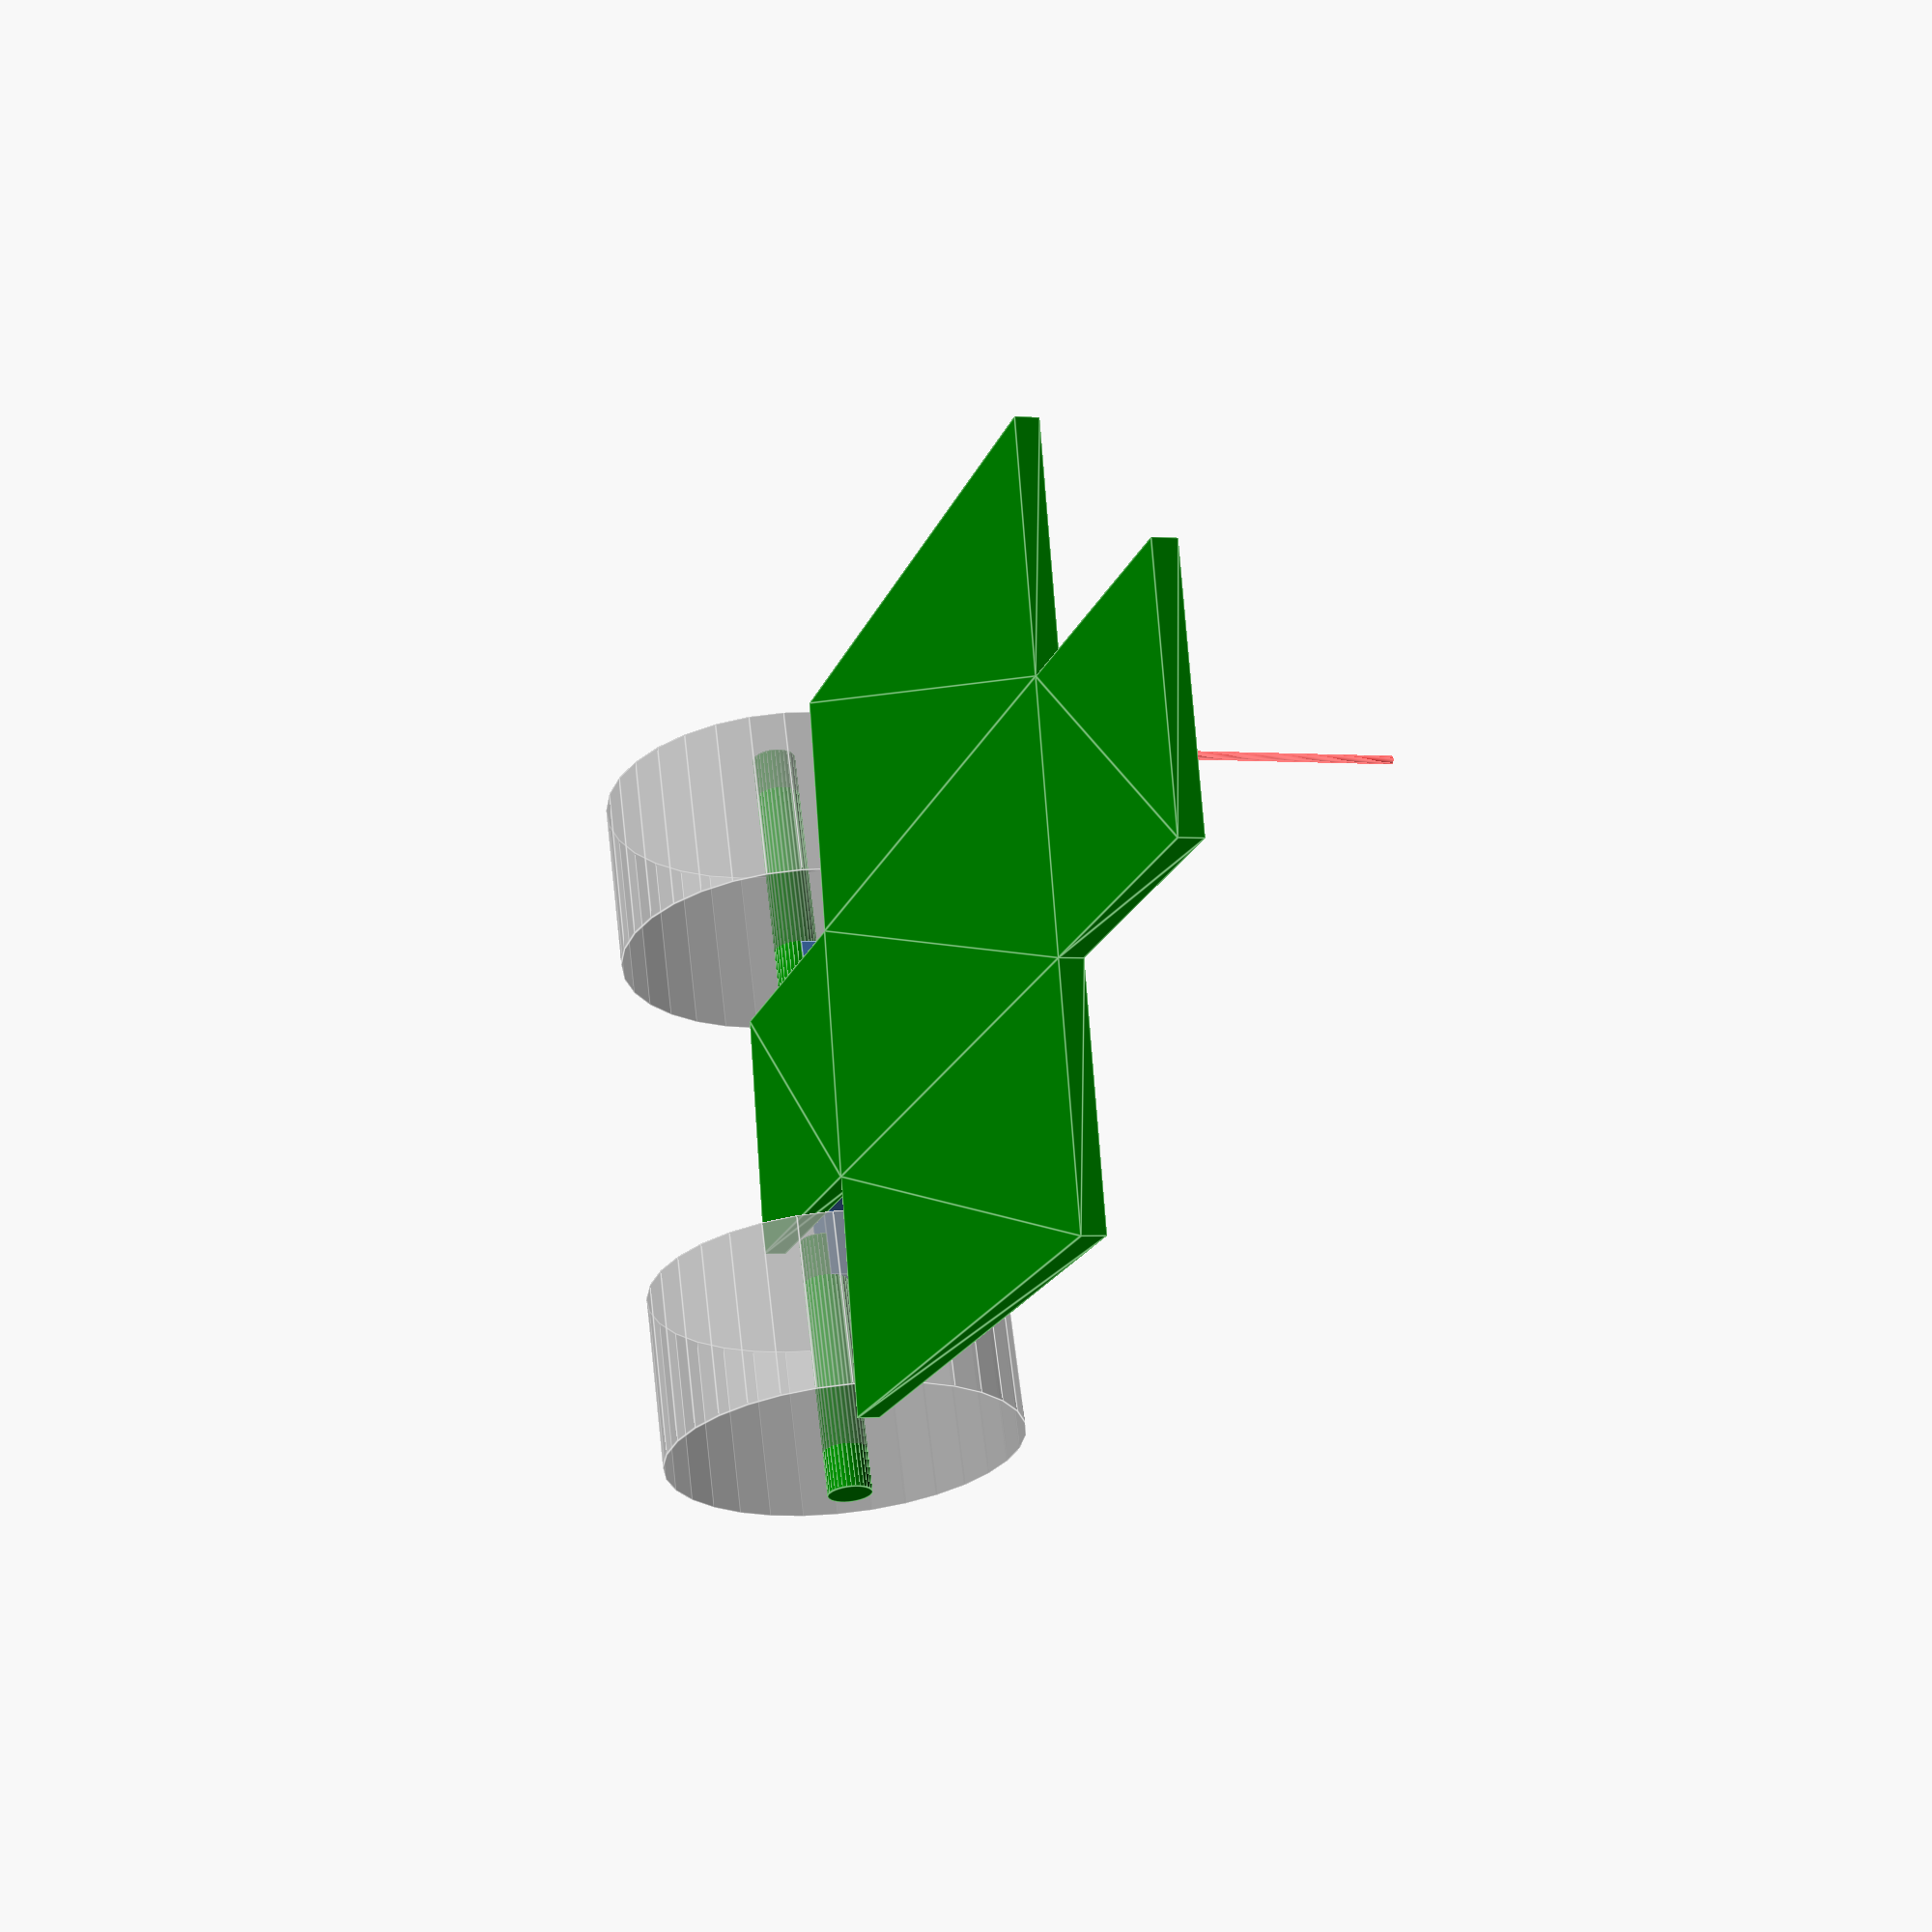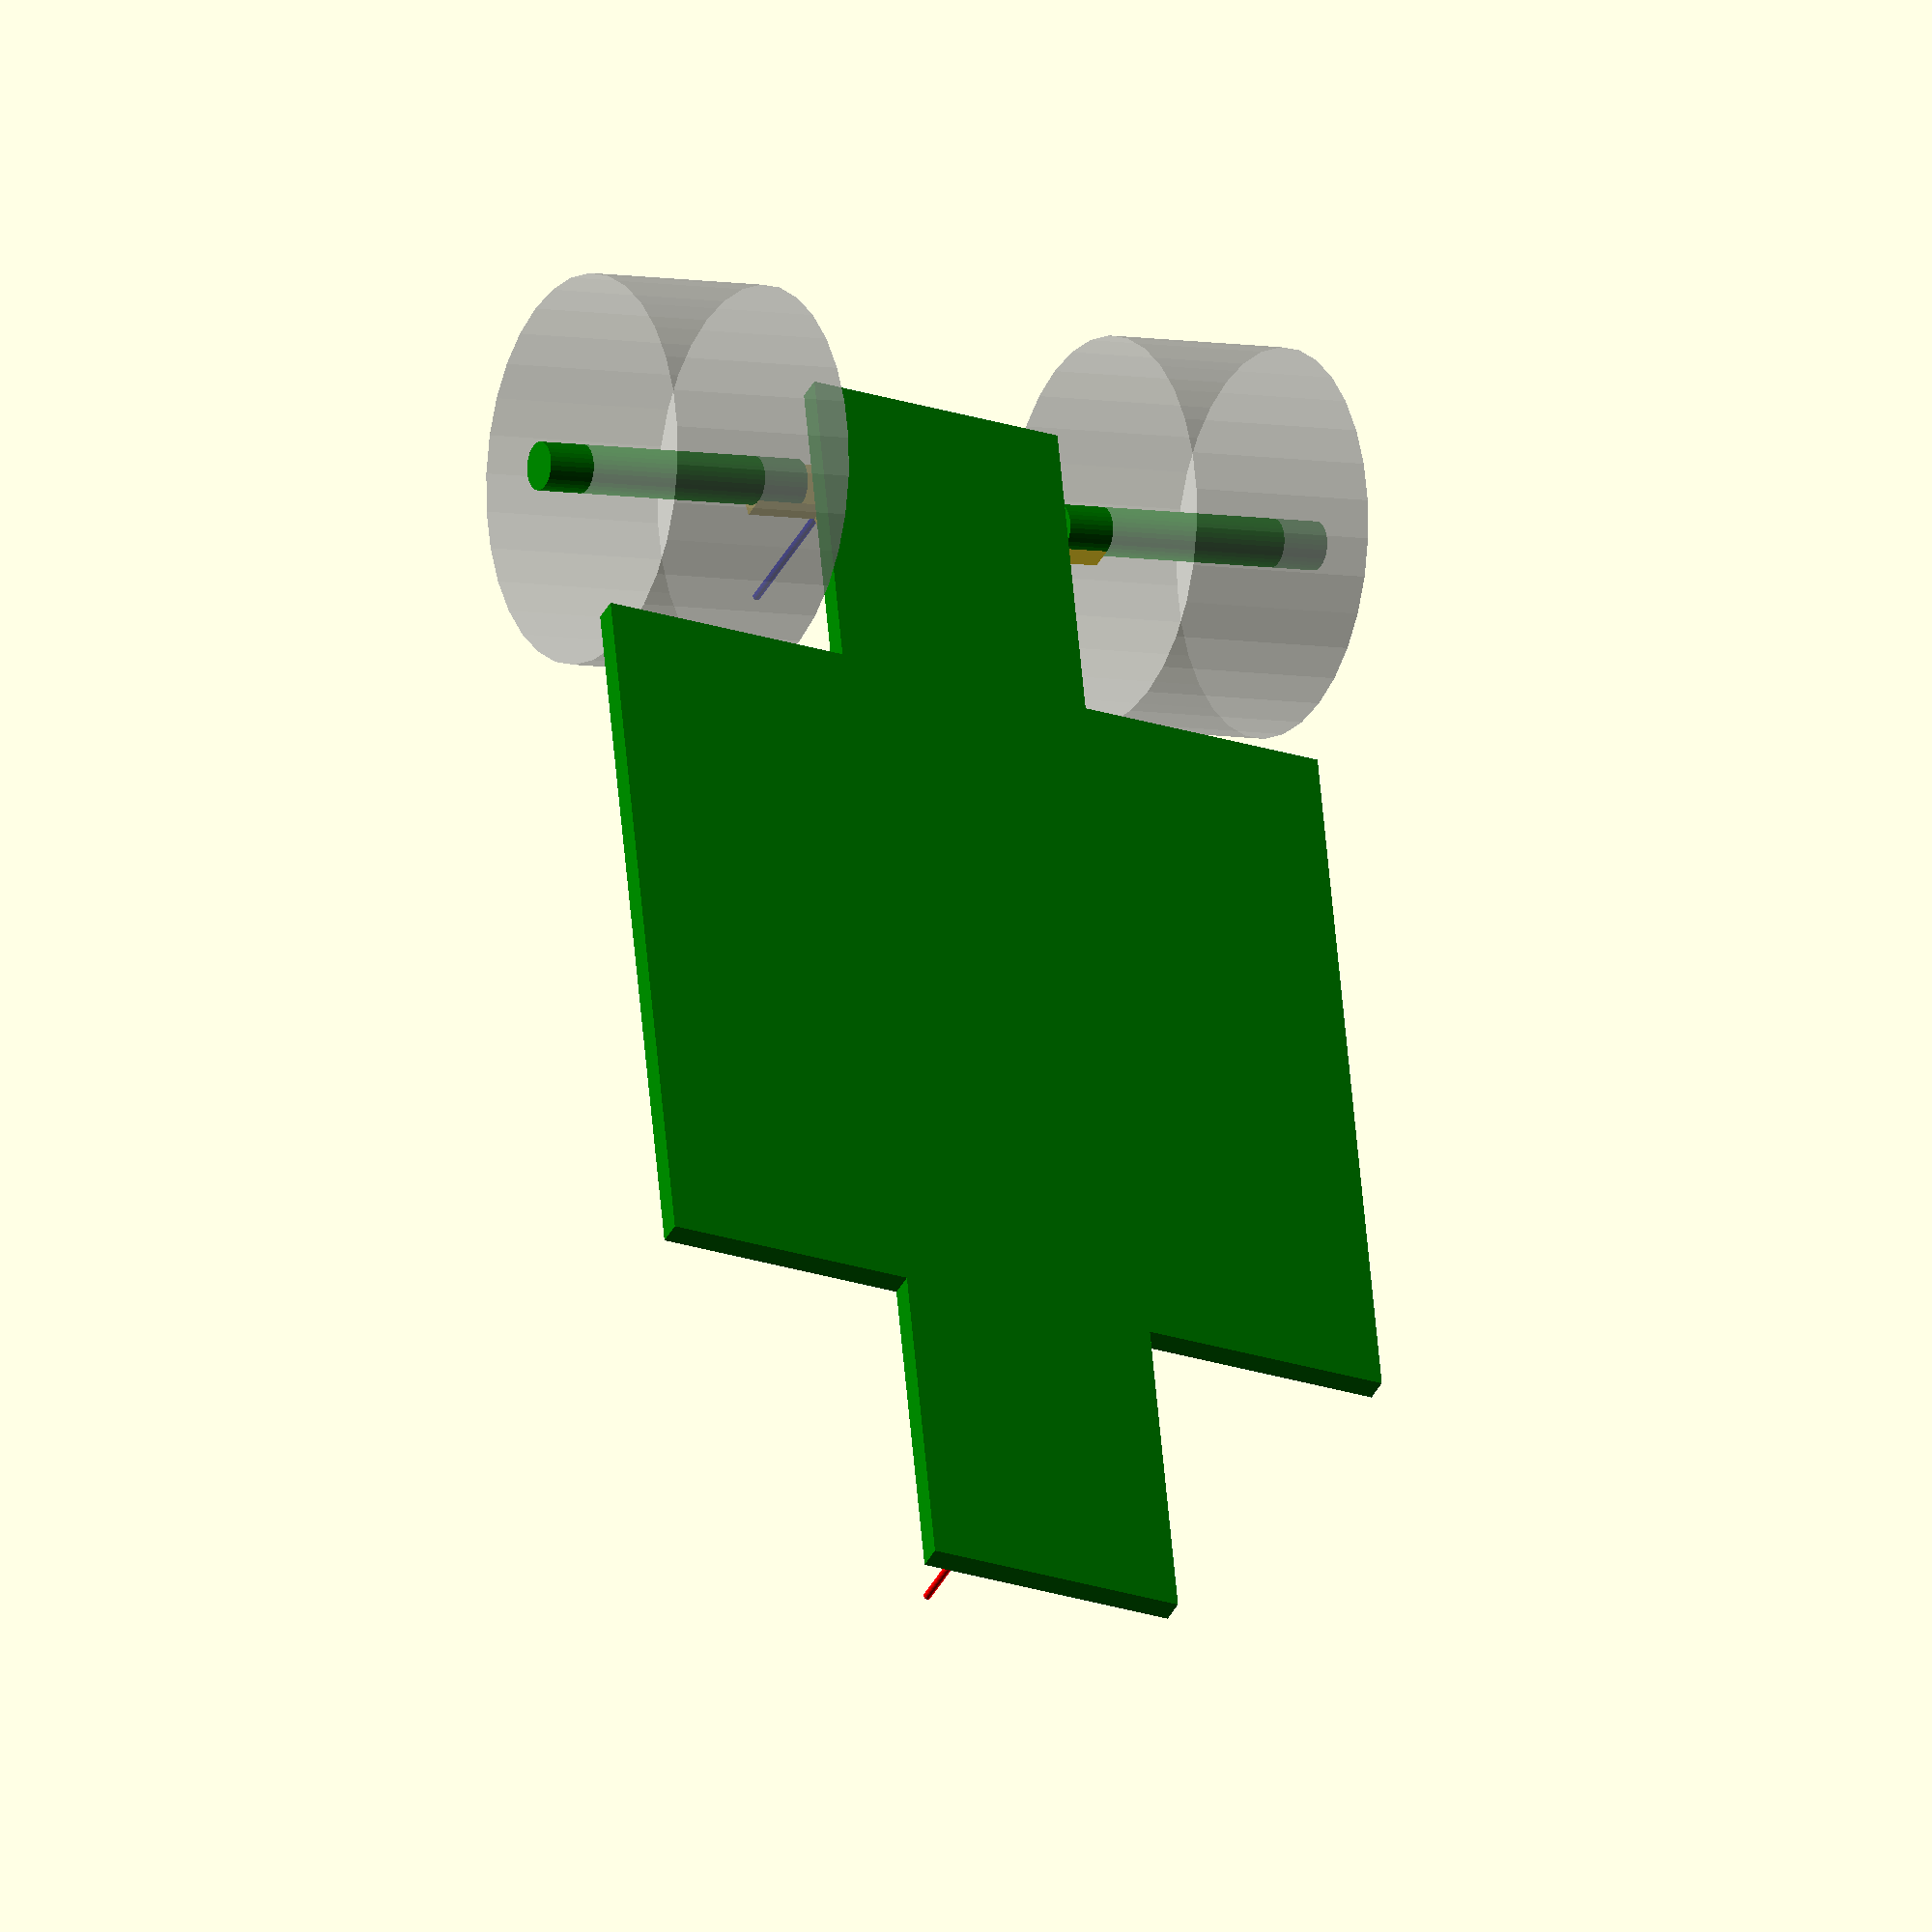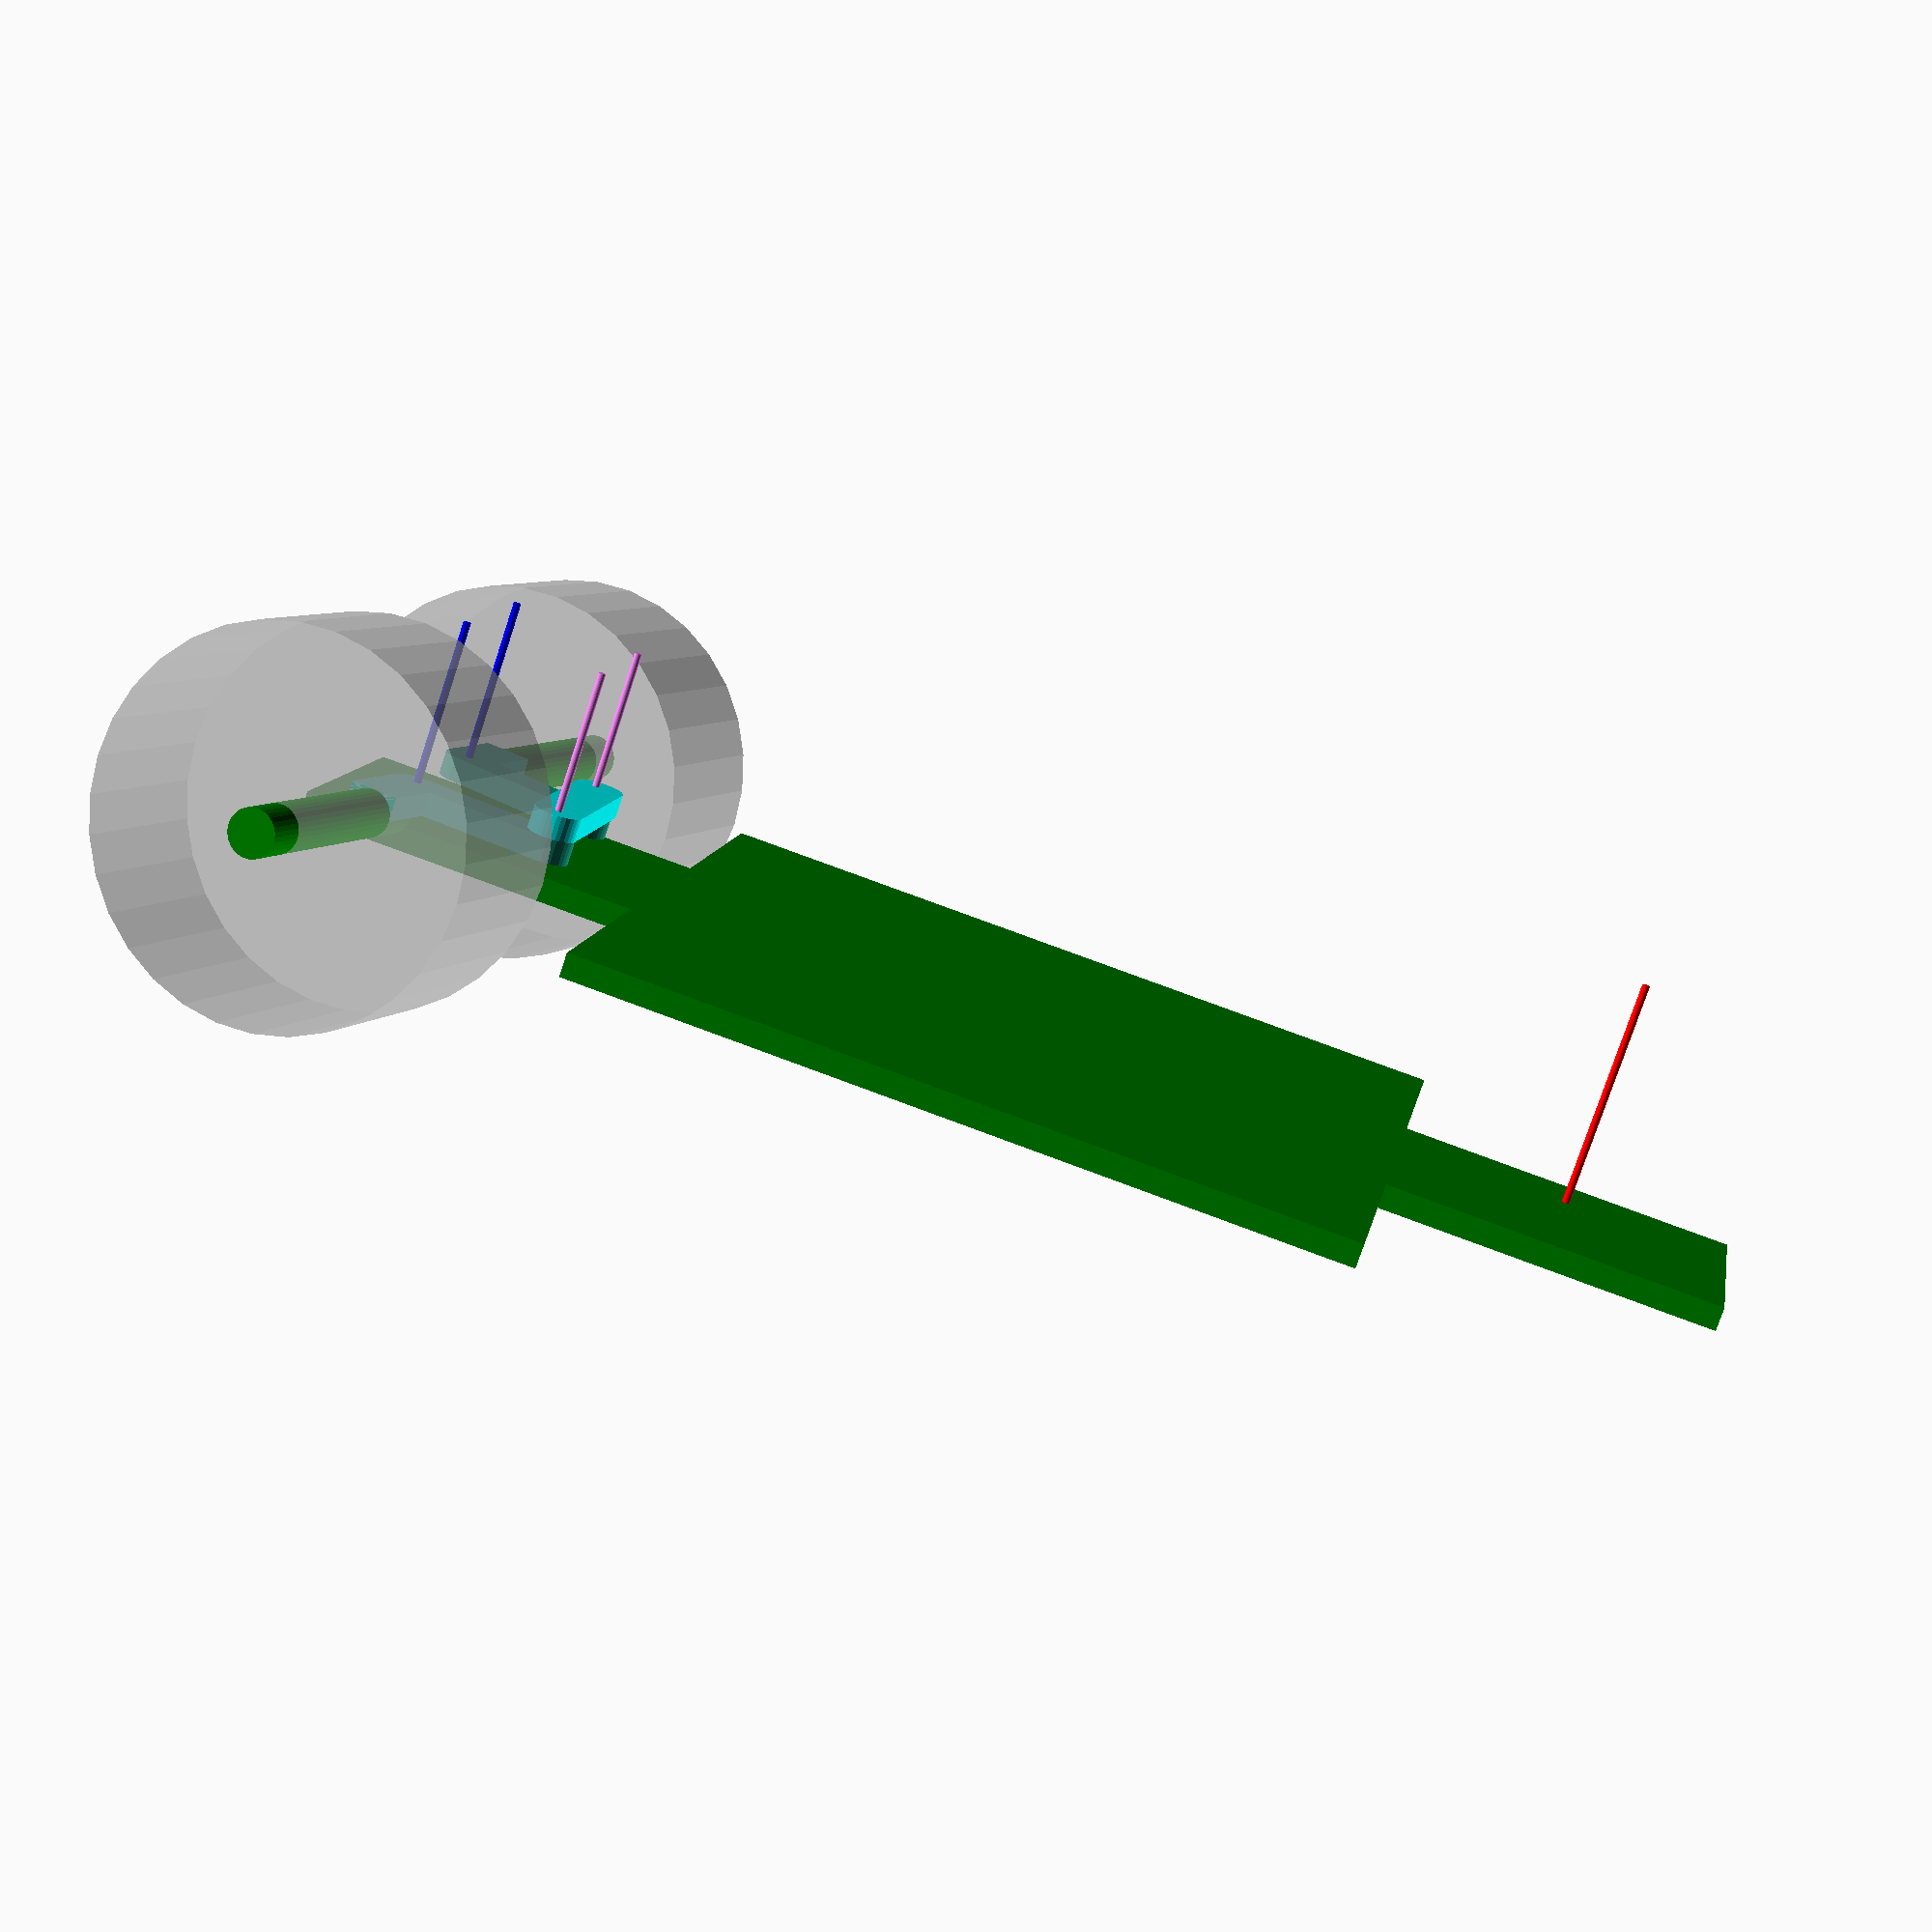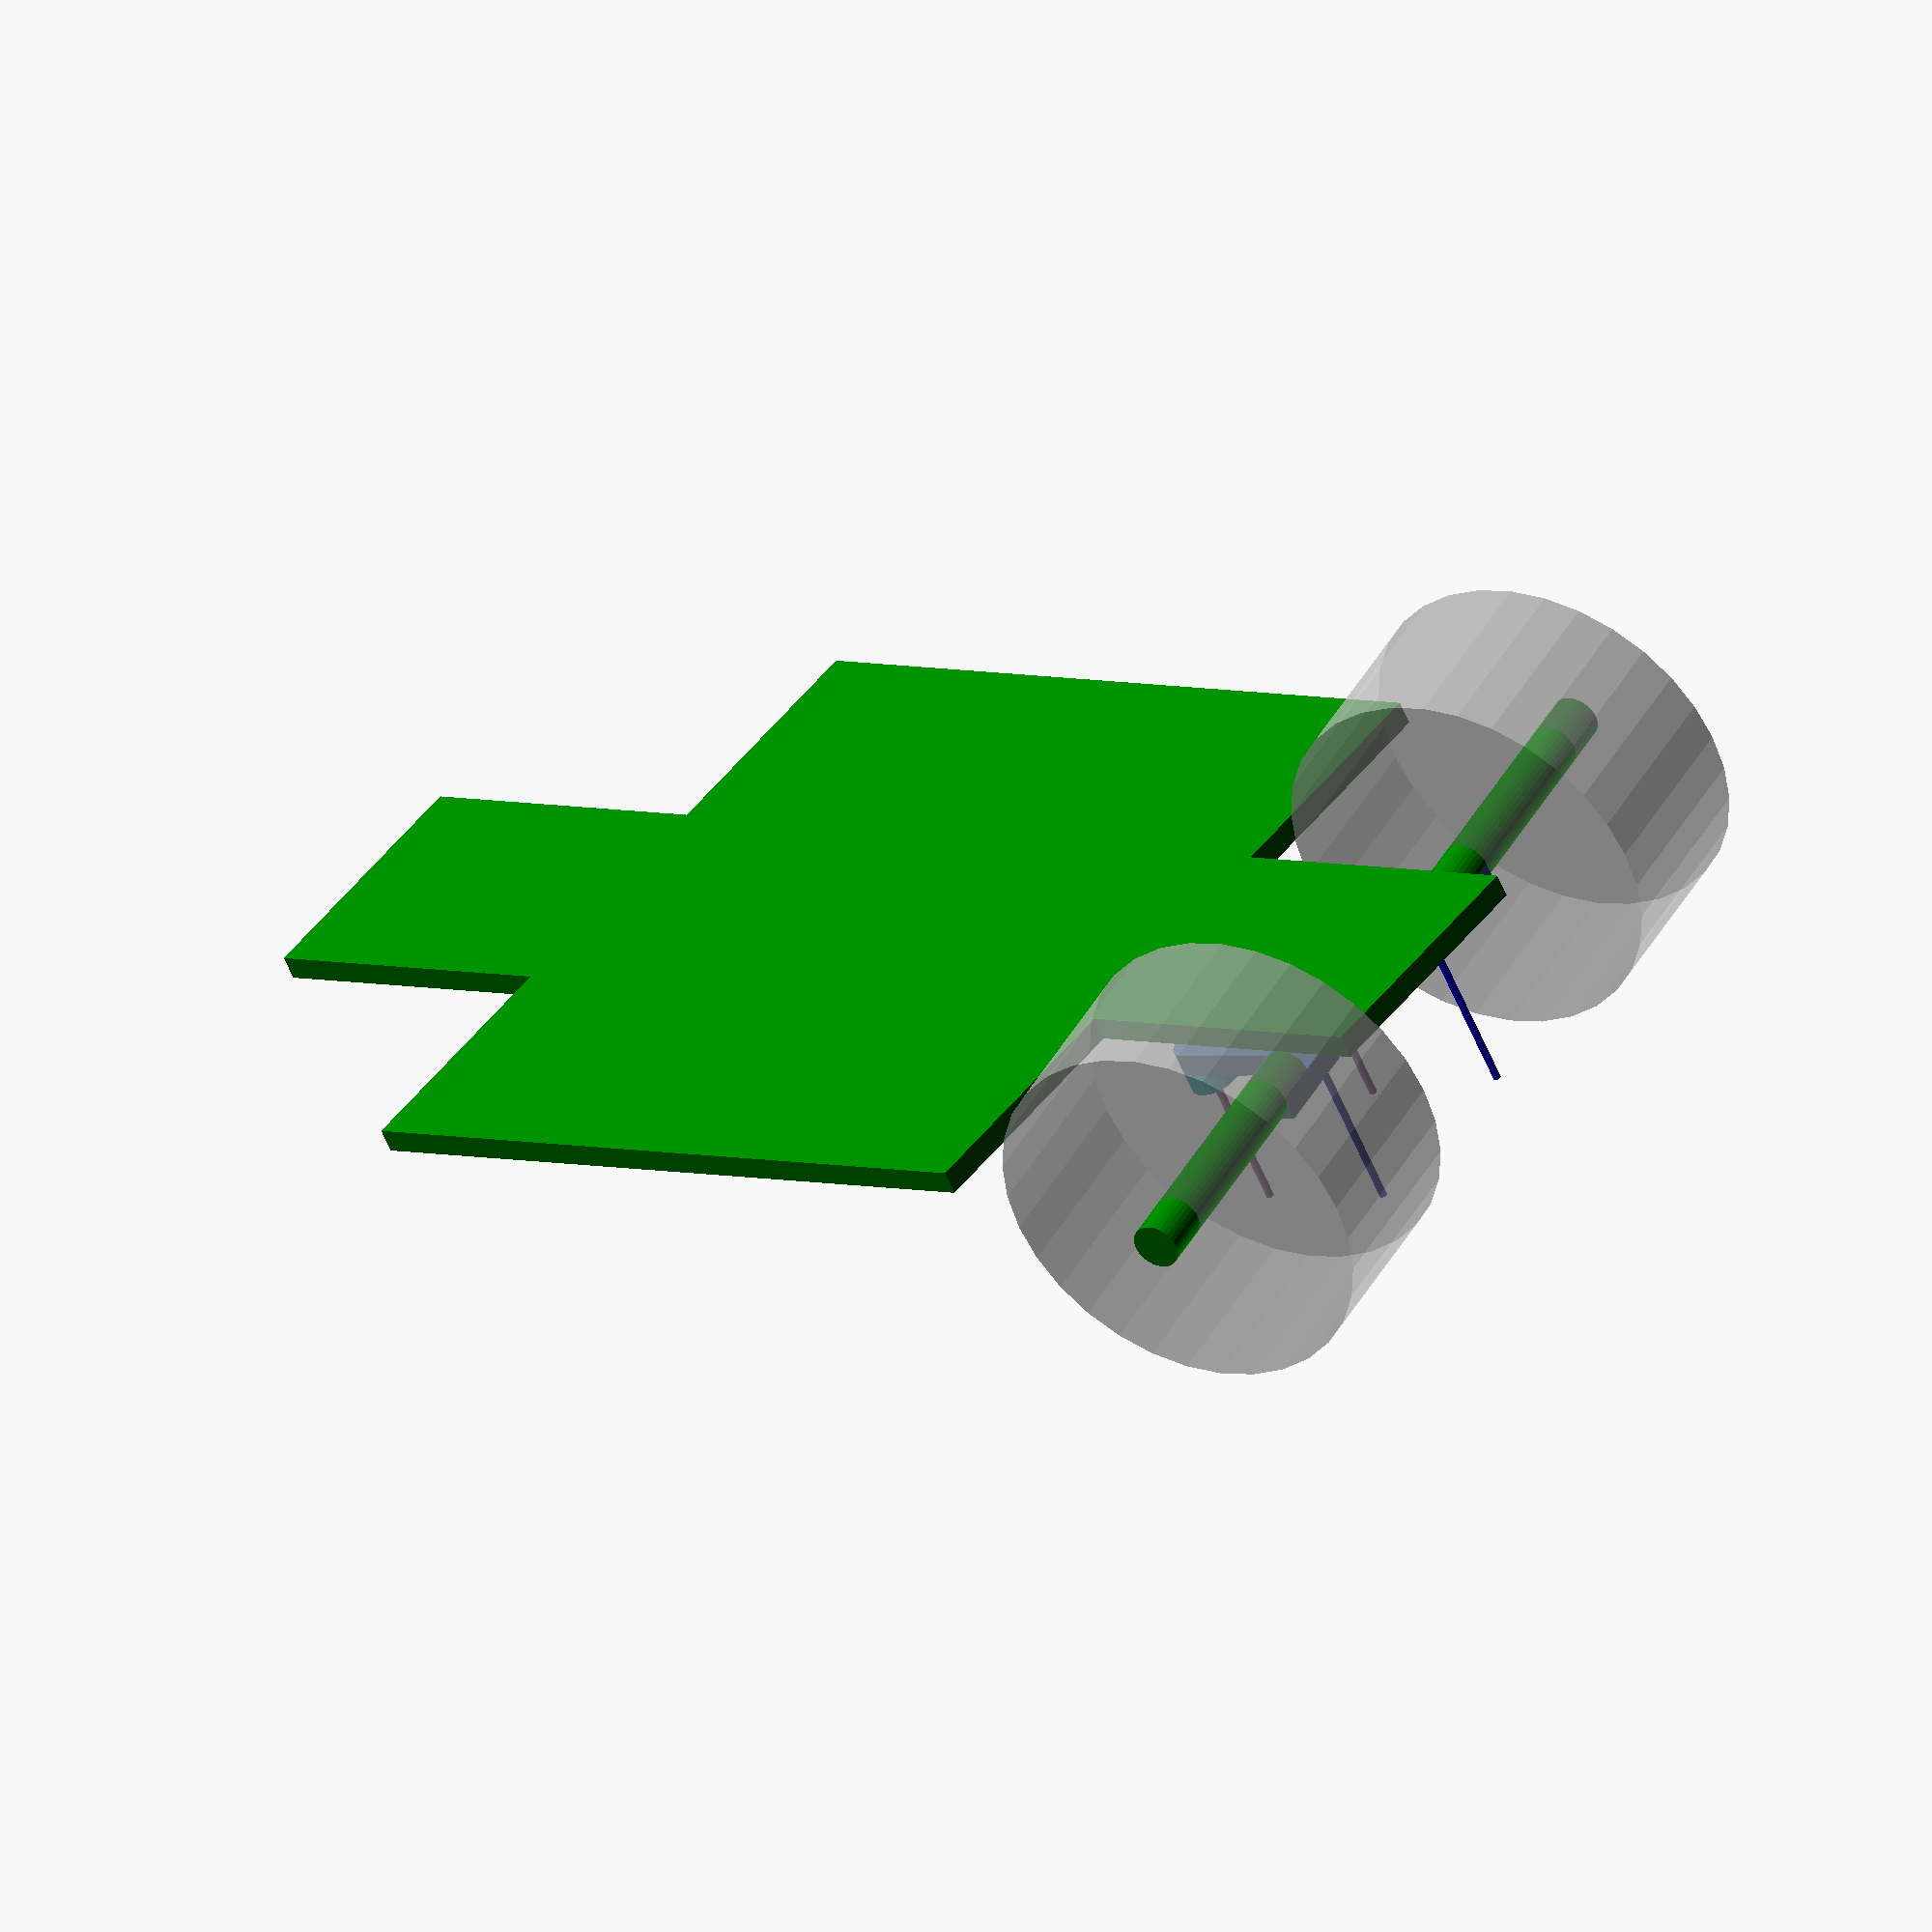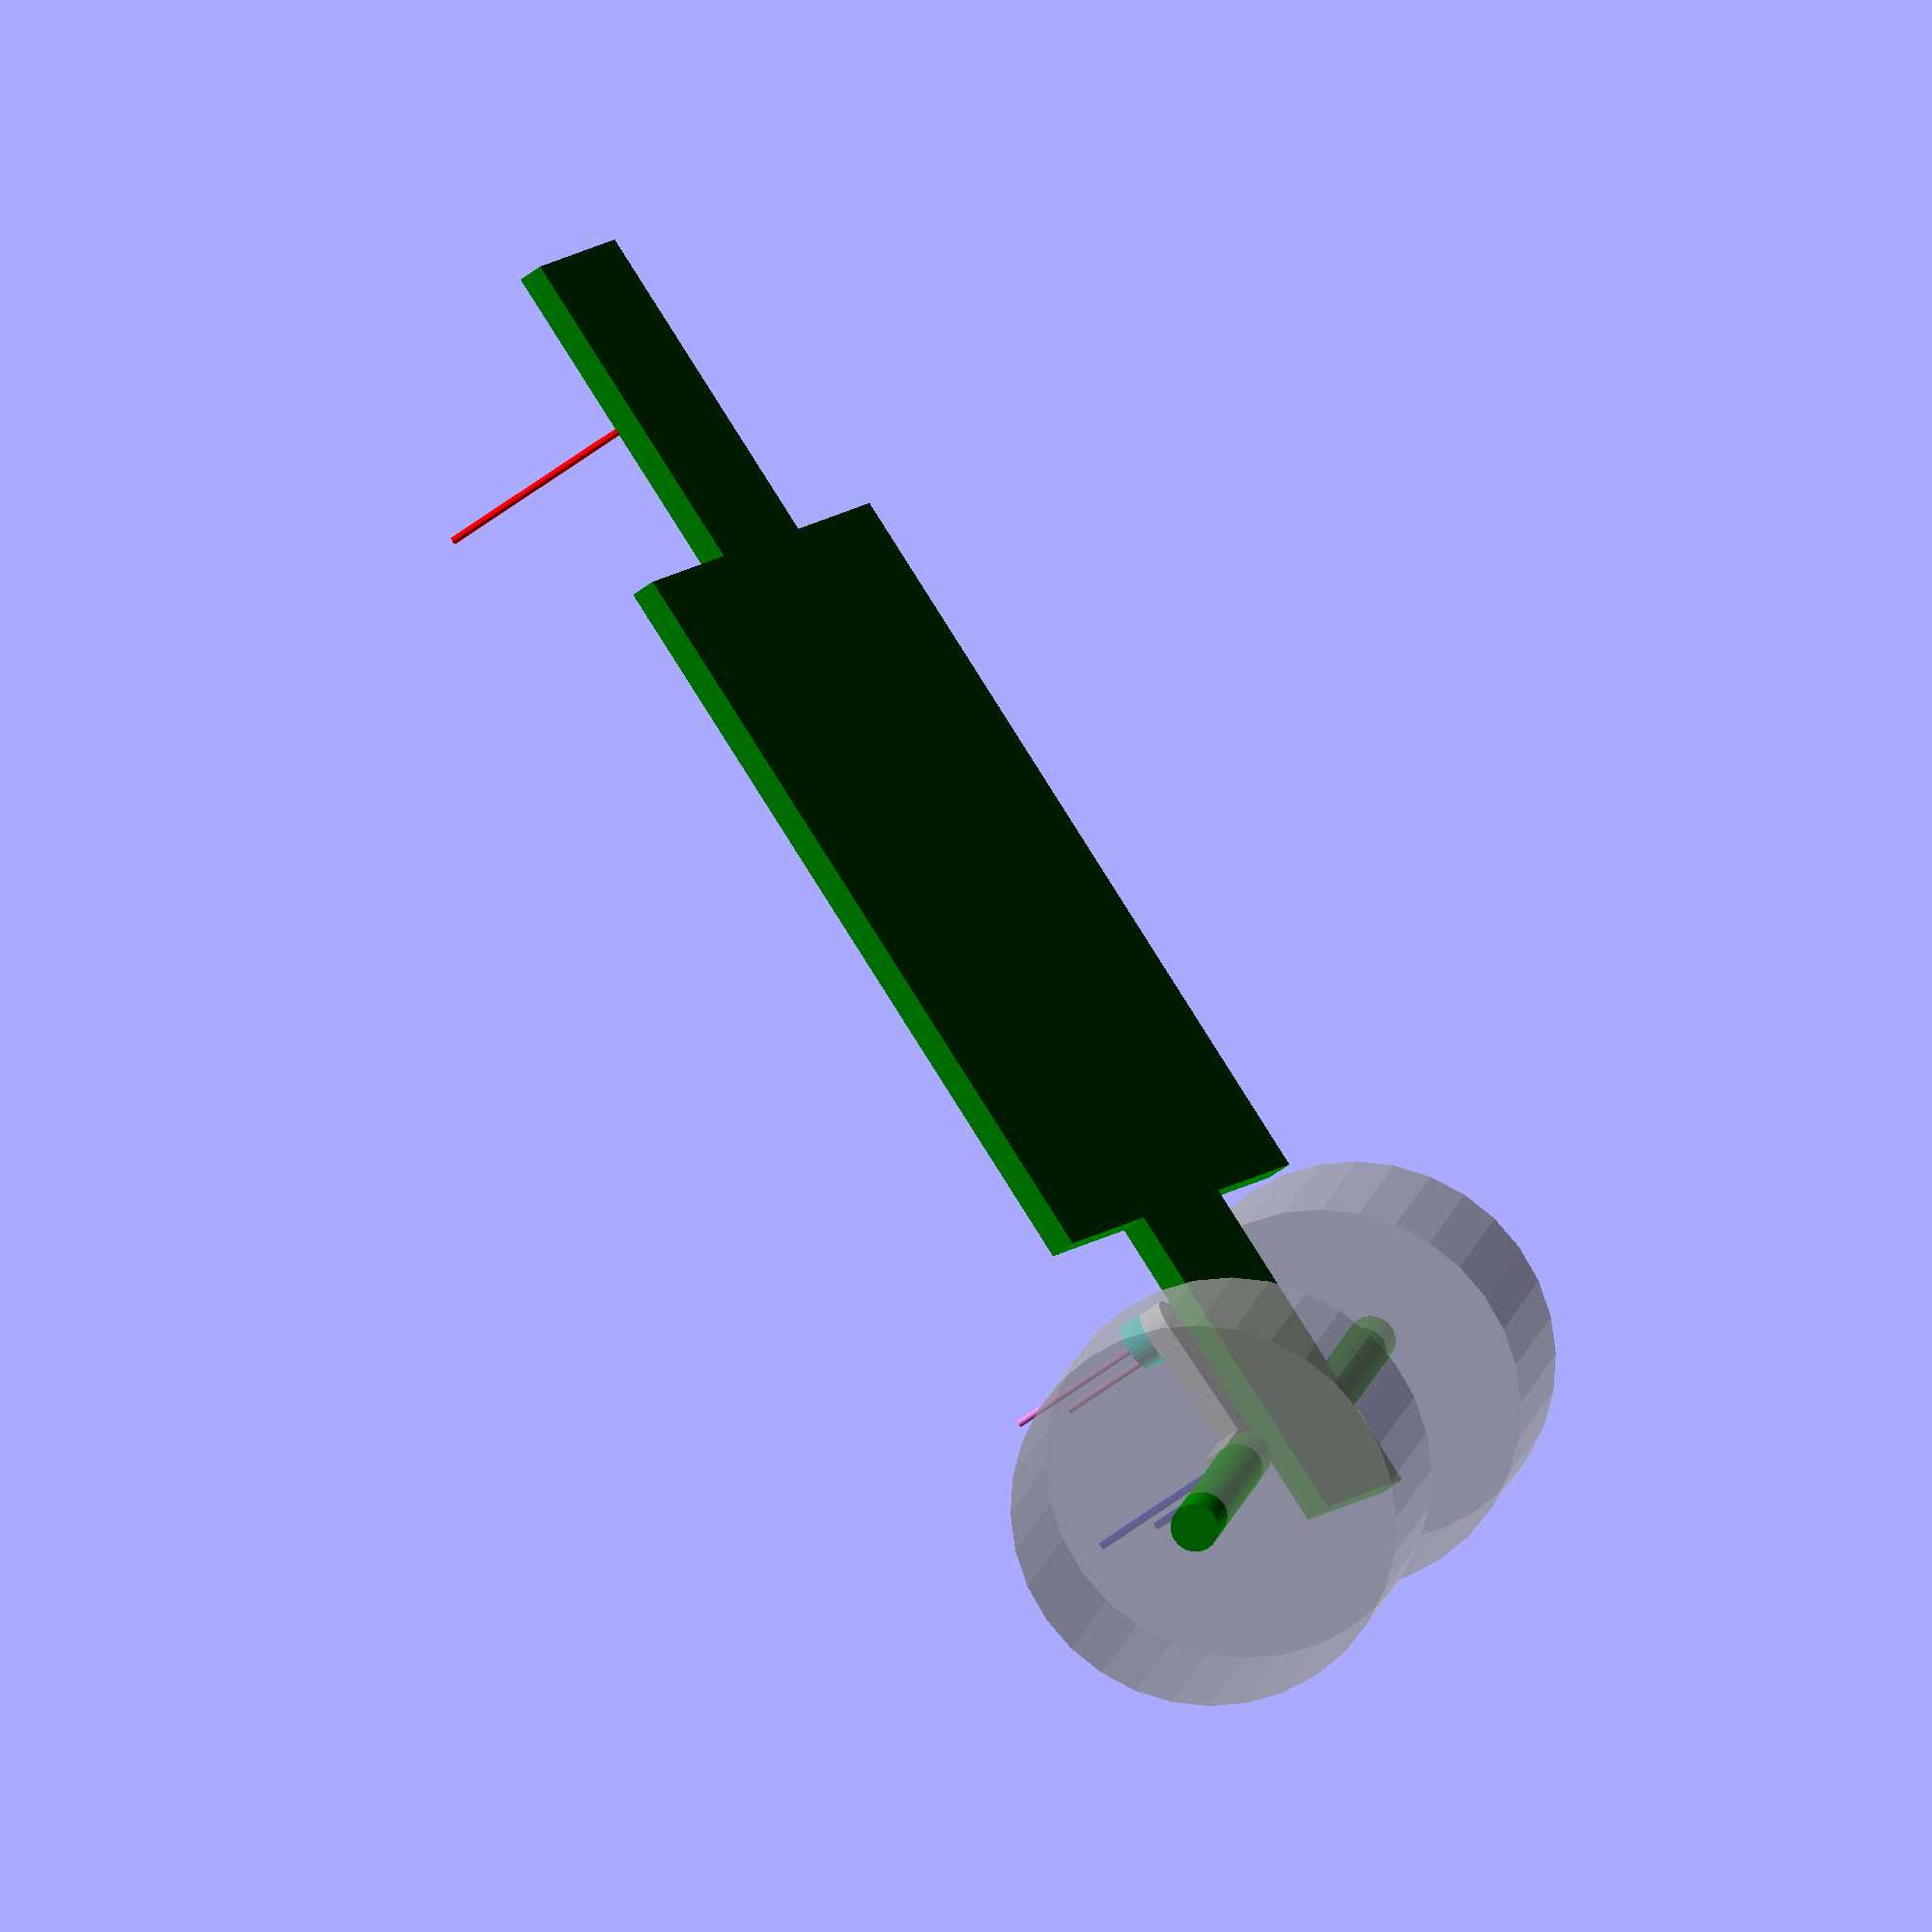
<openscad>

$fn = 32;
e = 0.1;
mm = 25.4;

// angle to steer
steer_angle = ($t-0.5)*20;
//steer_angle = 10;

// update to actual wheels
wheel_dia = 2.0*mm;
wheel_wid = 1*mm;
vehicle_wid = 4.0*mm;

wheelbase = 6.142*mm;

axle_dia = 0.25*mm;
axle_len = wheel_wid + 0.5*mm;

wheel_pivot_offset = 0.5*mm;

pivot_spc = vehicle_wid-2*wheel_wid-2*wheel_pivot_offset;
angle = atan2(wheelbase,pivot_spc/2);

bracket_stock_wid = 0.25*mm;
bracket_arm_len = 0.75*mm;
bracket_stock_thk = 0.125*mm;

// reference point where differential would be
color("red")
cylinder( h=30, d=1);

chassis_len = 7.5*mm;
chassis_thk = 0.125*mm;
chassis_tab_wid = 1.375*mm;
chassis_tab_len = 1.75*mm;

module chassis() {
  w = vehicle_wid;
  l = chassis_len;
  b = chassis_tab_len;
  d = chassis_tab_wid;
  a = (vehicle_wid-chassis_tab_wid)/2;
  c = l-2*b;
  linear_extrude( height=chassis_thk)
  polygon( points =[ [a, 0], [a, b], [0, b], [0, b+c], [a, b+c], [a, l],
		     [a+d, l], [a+d, l-b], [w, l-b], [w, b], [w-a, b],
		     [w-a, 0], [a, 0]]);
}

module crossbar() {
  // calculate endpoints of steering bar
  // left wheel
  left_x = wheel_pivot_offset-(vehicle_wid/2-wheel_wid) +
     cos(angle-steer_angle) * bracket_arm_len;
  left_y = wheelbase - sin(angle) * bracket_arm_len;
  left_z = 0;

  // right wheel
  right_x = -(wheel_pivot_offset-(vehicle_wid/2-wheel_wid) +
	      cos(angle+steer_angle) * bracket_arm_len);
  right_y = wheelbase - sin(angle) * bracket_arm_len;
  right_z = 0;

  crossbar_len = right_x - left_x;

  // indicate the pivot points
  // translate( [left_x, left_y, left_z]) color("orange") cylinder( h=50, d=2);
  // translate( [right_x, right_y, right_z]) color("orange") cylinder( h=50, d=2);

  // draw the crossbar
  color("cyan")
  translate( [left_x, left_y, left_z+bracket_stock_thk]) {
    // rounded ends
    cylinder( d=bracket_stock_wid, h=bracket_stock_thk);
    translate( [crossbar_len, 0, 0])
      cylinder( d=bracket_stock_wid, h=bracket_stock_thk);
    translate( [0, -bracket_stock_wid/2, 0])
      cube( [crossbar_len, bracket_stock_wid, bracket_stock_thk]);
  }
}

// create a steering bracket
// center about pivot hole
module bracket() {

     translate( [-wheel_pivot_offset, -bracket_stock_wid/2, 0])
	  cube( [wheel_pivot_offset, bracket_stock_wid, bracket_stock_thk]);

     rotate( [0, 0, -angle]) {
       translate( [0, -bracket_stock_wid/2, 0]) {
	 cube( [bracket_arm_len, bracket_stock_wid, bracket_stock_thk]);
	 translate( [bracket_arm_len, bracket_stock_wid/2, 0]) {
	   // now we're at tie rod attach point
	   cylinder( h=bracket_stock_thk, d=bracket_stock_wid);
	   color("violet") cylinder( h=25, d=1);
	 }
       }
     }
     cylinder( h=bracket_stock_thk, d=bracket_stock_wid);
}


module wheel_at( x, y, z, steer) {
  translate( [ x+wheel_pivot_offset, y, z]) {
    rotate( [0, 0, steer]) {
      translate( [-wheel_pivot_offset, 0, 0]) {
	rotate( [0, 270, 0]) {
	  % cylinder( d=wheel_dia, h=wheel_wid);
	  translate( [0, 0, -(axle_len-wheel_wid)/2])
	    color("green") cylinder( d=axle_dia, h=axle_len);
	}
	// steering pivot
	translate( [wheel_pivot_offset, 0, 0]) {
	  color("blue") cylinder( h=25, d=1);
	  bracket();
	}
      }
    }
  }
}

// left front wheel
wheel_at( -(vehicle_wid/2-wheel_wid), wheelbase, 0, steer_angle);
// right front wheel
mirror( [1, 0 ,0]) wheel_at( -(vehicle_wid/2-wheel_wid), wheelbase, 0, -steer_angle);

crossbar();
translate( [-vehicle_wid/2, -chassis_tab_len/2, -5])
color("green")
chassis();

</openscad>
<views>
elev=2.2 azim=104.8 roll=253.6 proj=p view=edges
elev=219.4 azim=185.2 roll=25.3 proj=o view=solid
elev=77.1 azim=279.8 roll=341.7 proj=p view=wireframe
elev=60.0 azim=231.1 roll=202.7 proj=o view=solid
elev=241.6 azim=62.7 roll=53.0 proj=o view=wireframe
</views>
